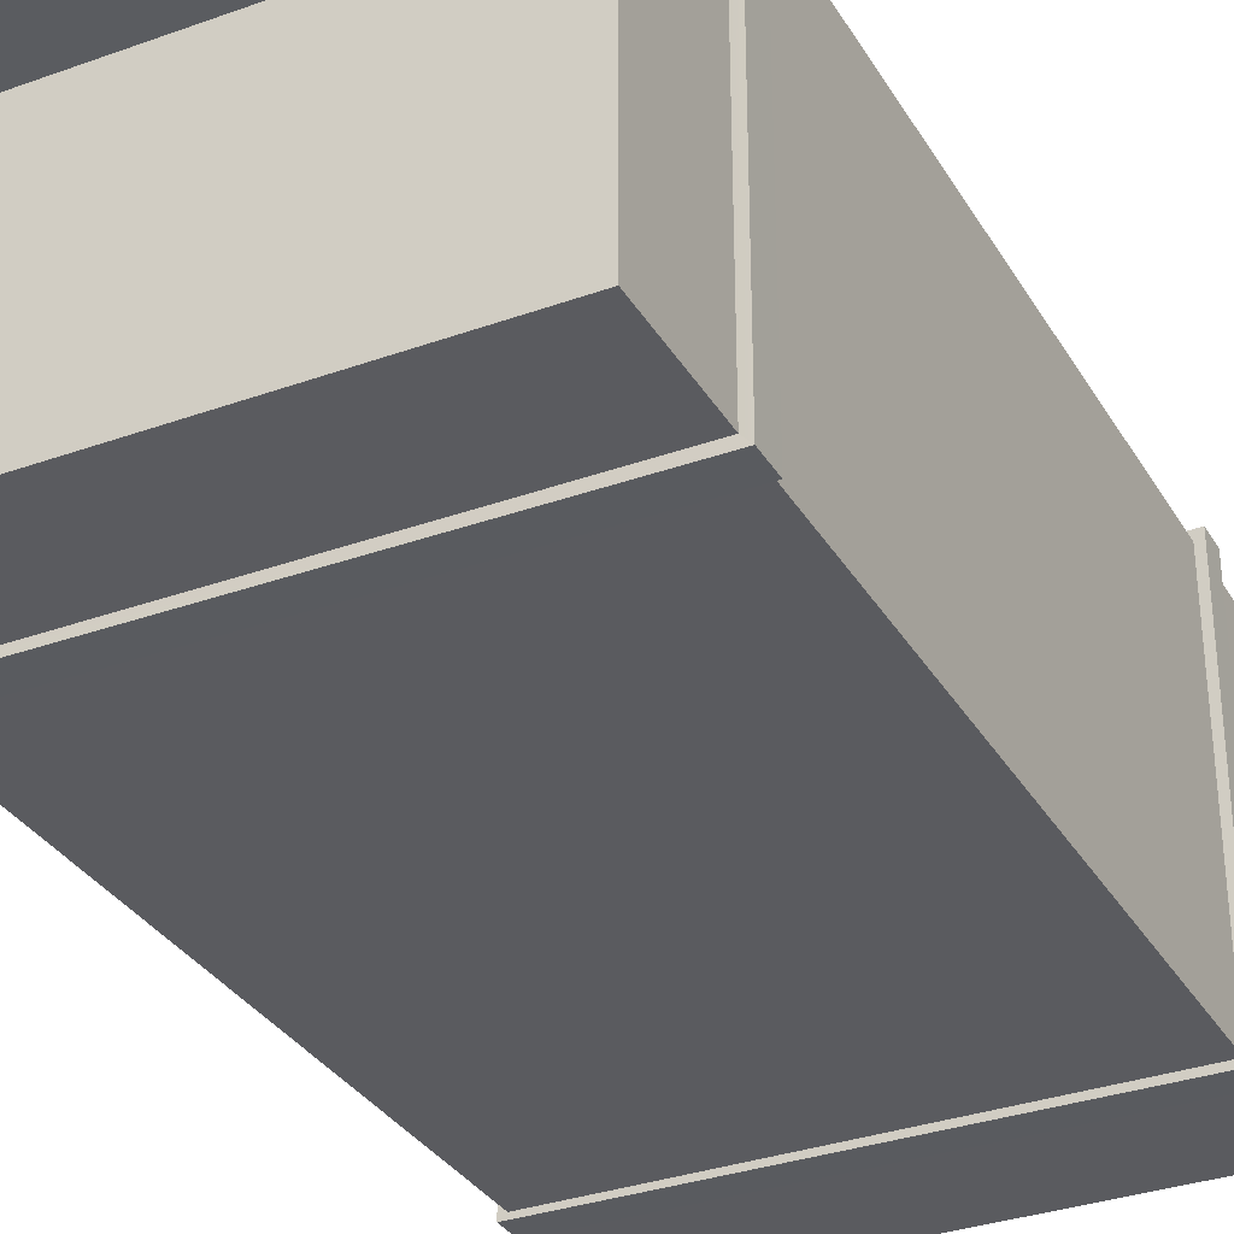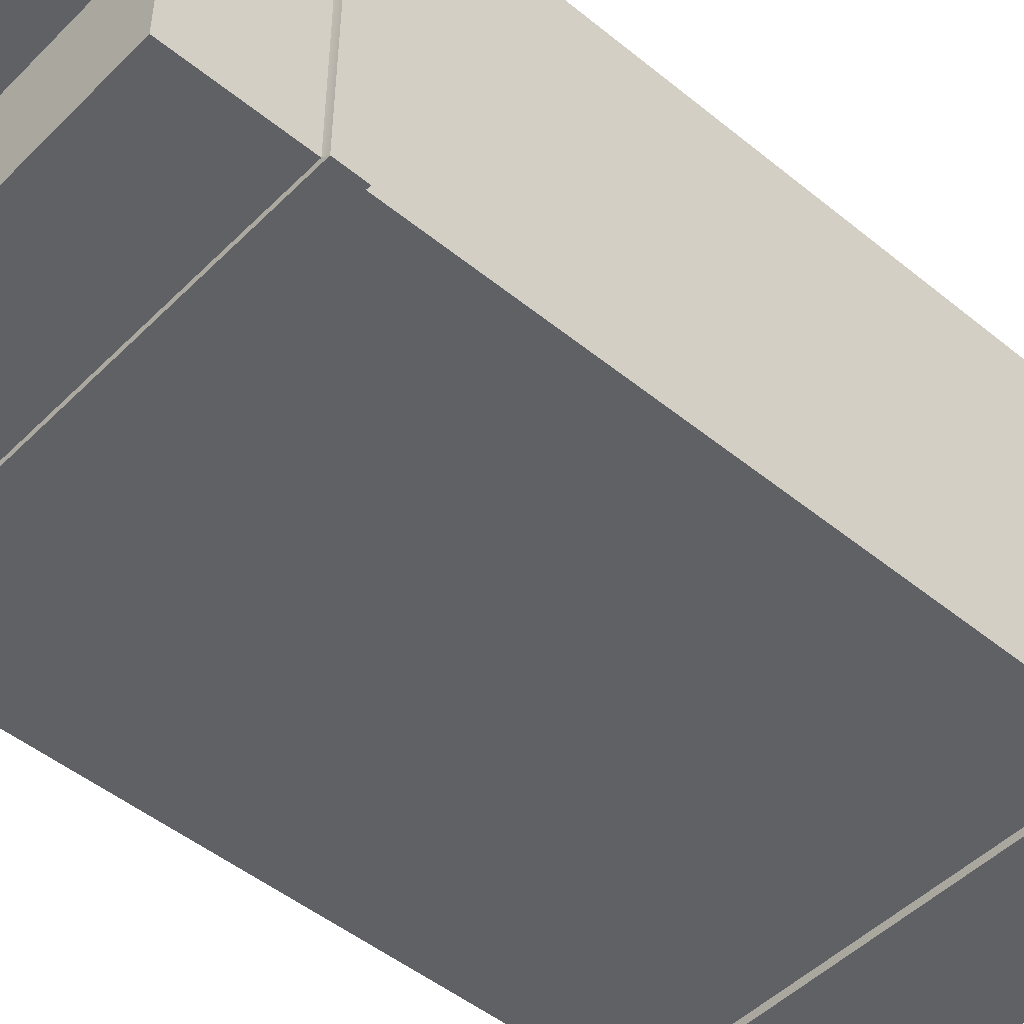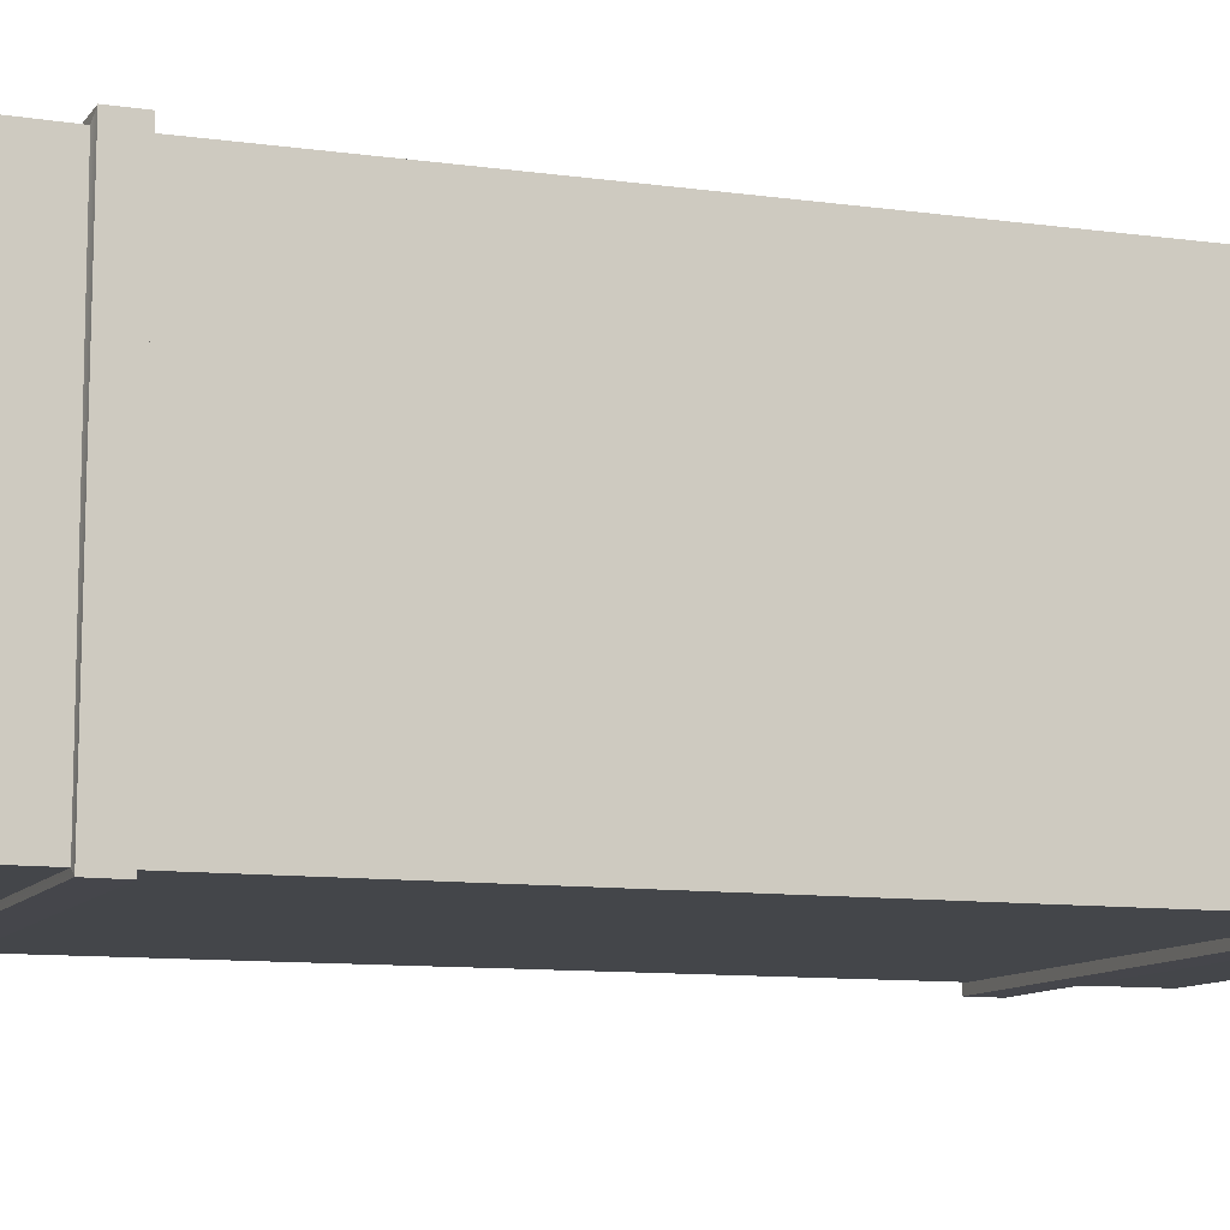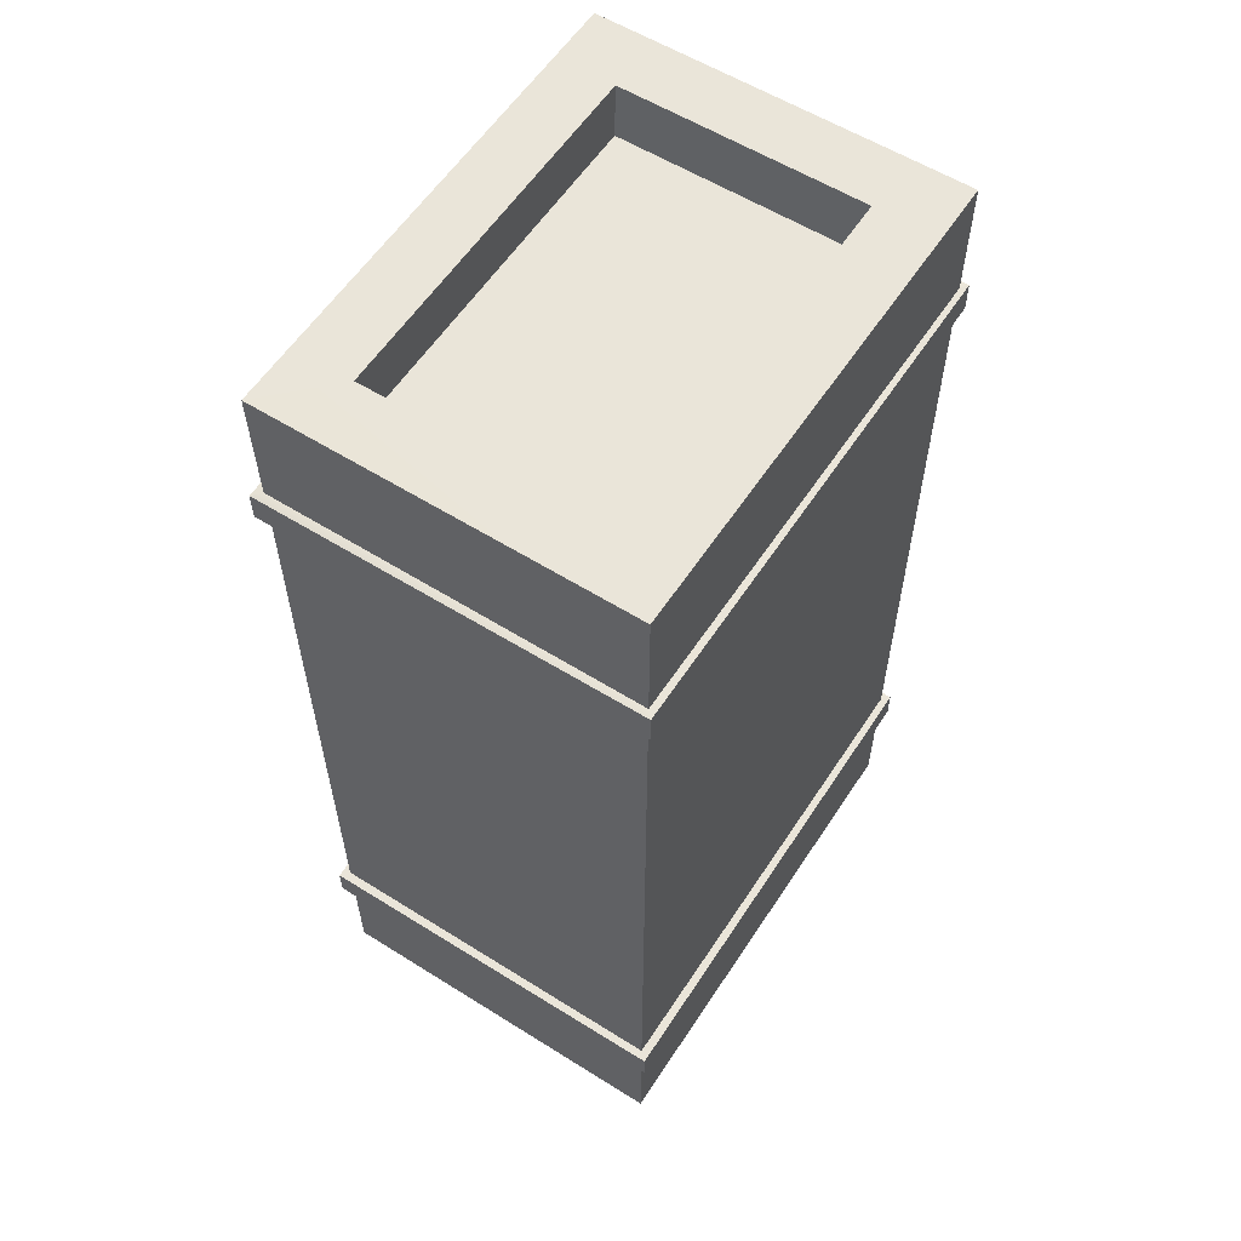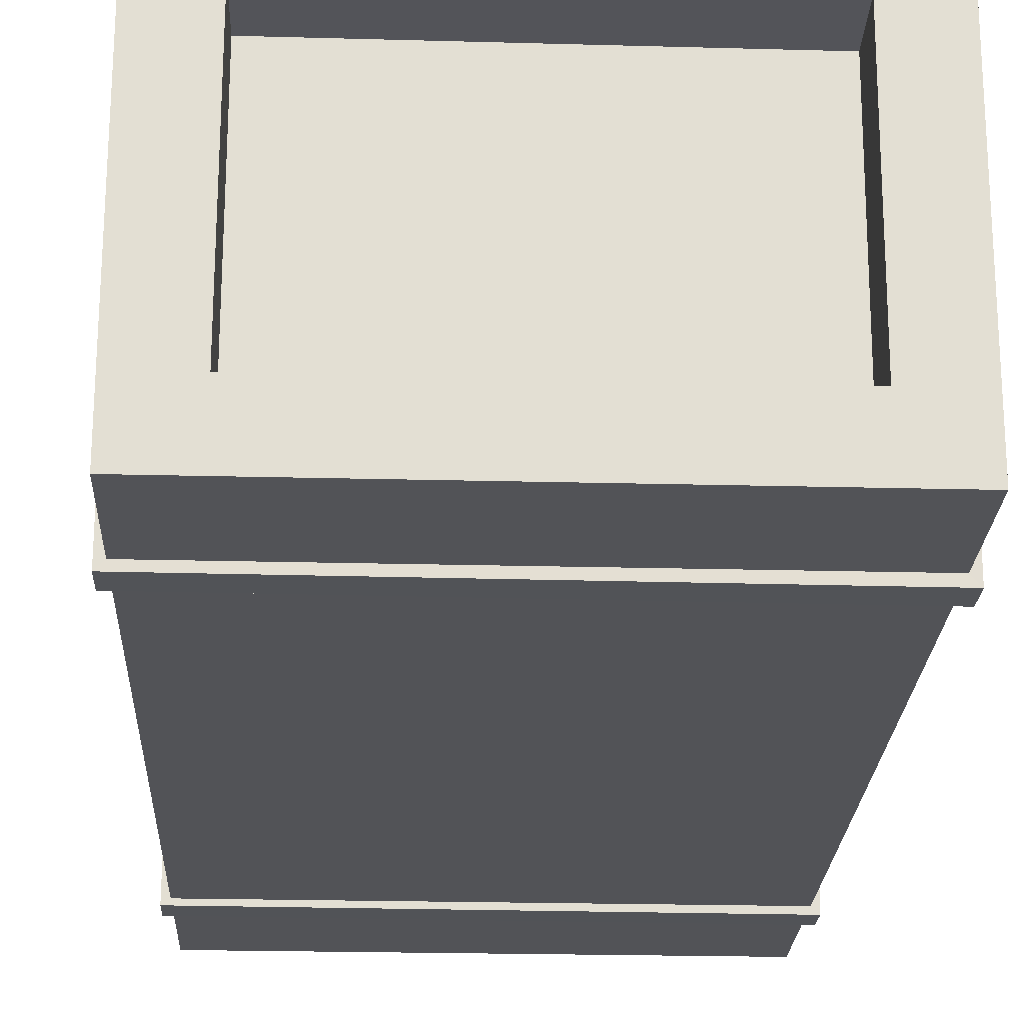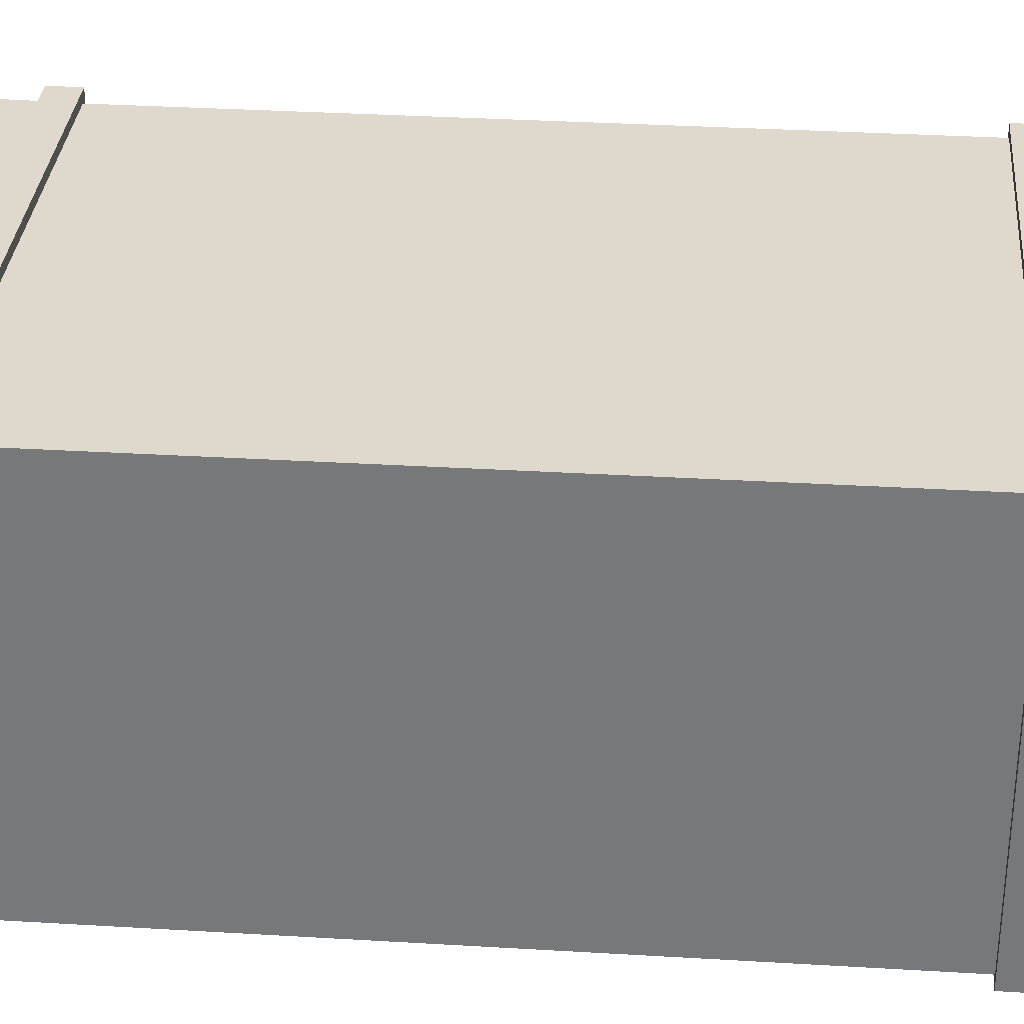
<metadata>
{"format":"obj","ext":"obj","renderer":"f3d","projection":"perspective","resolution":1024,"background":"white","views":[{"elev":-33.0,"azim":-153.5,"up":"+Y"},{"elev":-48.5,"azim":47.8,"up":"+Y"},{"elev":-9.8,"azim":69.8,"up":"+Y"},{"elev":58.4,"azim":-57.0,"up":"+Z"},{"elev":-22.4,"azim":177.5,"up":"+Y"},{"elev":32.1,"azim":94.9,"up":"+Y"}]}
</metadata>
<code>
v 0.2544 0.2629 1.749
v 1.754 0.2663 1.747
v 0.2521 1.263 1.746
v 1.752 1.266 1.744
v 1.744 0.2416 -1.753
v 0.2445 0.2382 -1.751
v 1.742 1.242 -1.756
v 0.2422 1.238 -1.754
v 1.998 -2.086e-06 -2.002
v -1.205e-06 -2.166e-07 -2
v 1.747 0.2478 -2.003
v 0.247 0.2444 -2.001
v 1.994 1.498 -2.007
v 1.998 -2.086e-06 -2.002
v 1.745 1.248 -2.006
v 1.747 0.2478 -2.003
v -1.205e-06 -2.166e-07 -2
v -6.82e-07 1.494 -2.005
v 0.247 0.2444 -2.001
v 0.2447 1.244 -2.004
v -6.82e-07 1.494 -2.005
v 1.994 1.498 -2.007
v 0.2447 1.244 -2.004
v 1.745 1.248 -2.006
v 1.747 0.2478 -2.003
v 0.247 0.2444 -2.001
v 1.744 0.2416 -1.753
v 0.2445 0.2382 -1.751
v 1.745 1.248 -2.006
v 1.747 0.2478 -2.003
v 1.742 1.242 -1.756
v 1.744 0.2416 -1.753
v 0.247 0.2444 -2.001
v 0.2447 1.244 -2.004
v 0.2445 0.2382 -1.751
v 0.2422 1.238 -1.754
v 0.2447 1.244 -2.004
v 1.745 1.248 -2.006
v 0.2422 1.238 -1.754
v 1.742 1.242 -1.756
v -2.487e-06 3.803e-06 2
v 2.002 3.145e-06 1.998
v 0.2519 0.2567 1.999
v 1.752 0.2601 1.997
v -2.434e-06 1.506 1.994
v -2.487e-06 3.803e-06 2
v 0.2496 1.257 1.996
v 0.2519 0.2567 1.999
v 2.002 3.145e-06 1.998
v 1.999 1.511 1.991
v 1.752 0.2601 1.997
v 1.75 1.26 1.994
v 1.999 1.511 1.991
v -2.434e-06 1.506 1.994
v 1.75 1.26 1.994
v 0.2496 1.257 1.996
v 0.2519 0.2567 1.999
v 1.752 0.2601 1.997
v 0.2544 0.2629 1.749
v 1.754 0.2663 1.747
v 0.2496 1.257 1.996
v 0.2519 0.2567 1.999
v 0.2521 1.263 1.746
v 0.2544 0.2629 1.749
v 1.752 0.2601 1.997
v 1.75 1.26 1.994
v 1.754 0.2663 1.747
v 1.752 1.266 1.744
v 1.75 1.26 1.994
v 0.2496 1.257 1.996
v 1.752 1.266 1.744
v 0.2521 1.263 1.746
v 2.002 3.145e-06 1.998
v 2.002 -2.273e-06 1.498
v 1.999 1.511 1.991
v 1.998 1.505 1.493
v -1.786e-06 1.5 1.495
v -2.224e-06 -2.074e-07 1.5
v -2.434e-06 1.506 1.994
v -2.487e-06 3.803e-06 2
v 1.999 1.511 1.991
v 1.998 1.505 1.493
v -1.786e-06 1.5 1.495
v -2.434e-06 1.506 1.994
v -2.487e-06 3.803e-06 2
v -2.224e-06 -2.074e-07 1.5
v 2.002 3.145e-06 1.998
v 2.002 -2.273e-06 1.498
v 1.998 -4.816e-07 -1.502
v 1.998 -2.086e-06 -2.002
v 1.995 1.5 -1.507
v 1.994 1.498 -2.007
v -6.82e-07 1.494 -2.005
v -1.205e-06 -2.166e-07 -2
v -9.782e-07 1.495 -1.505
v -1.414e-06 -1.381e-06 -1.5
v 1.995 1.5 -1.507
v 1.994 1.498 -2.007
v -6.82e-07 1.494 -2.005
v -9.782e-07 1.495 -1.505
v -1.414e-06 -1.381e-06 -1.5
v -1.205e-06 -2.166e-07 -2
v 1.998 -4.816e-07 -1.502
v 1.998 -2.086e-06 -2.002
v 2.002 -3.521e-06 1.373
v 1.998 -3.066e-06 -1.377
v 1.998 1.501 1.368
v 1.995 1.501 -1.382
v -1.28e-06 1.497 1.37
v -1.245e-06 1.496 -1.38
v -1.598e-06 -8.553e-07 -1.375
v -2.036e-06 -2.64e-06 1.375
v 1.998 1.501 1.368
v 1.995 1.501 -1.382
v -1.245e-06 1.496 -1.38
v -1.28e-06 1.497 1.37
v -2.036e-06 -2.64e-06 1.375
v -1.598e-06 -8.553e-07 -1.375
v 2.002 -3.521e-06 1.373
v 1.998 -3.066e-06 -1.377
v 2.033 -0.02181 1.496
v 2.033 -0.02258 1.373
v 2.03 1.541 1.485
v 2.029 1.54 1.368
v -0.03318 1.535 1.37
v -0.02963 -0.02767 1.375
v -0.03287 1.536 1.489
v -0.02932 -0.0269 1.5
v 2.03 1.541 1.485
v 2.029 1.54 1.368
v -0.03318 1.535 1.37
v -0.03287 1.536 1.489
v -0.02932 -0.0269 1.5
v -0.02963 -0.02767 1.375
v 2.033 -0.02181 1.496
v 2.033 -0.02258 1.373
v 2.03 -0.0303 -1.377
v 2.029 -0.03107 -1.503
v 2.026 1.532 -1.382
v 2.026 1.531 -1.509
v -0.03627 1.527 -1.38
v -0.03658 1.526 -1.506
v -0.03304 -0.03617 -1.5
v -0.03273 -0.0354 -1.375
v 2.026 1.532 -1.382
v 2.026 1.531 -1.509
v -0.03658 1.526 -1.506
v -0.03627 1.527 -1.38
v -0.03273 -0.0354 -1.375
v -0.03304 -0.03617 -1.5
v 2.03 -0.0303 -1.377
v 2.029 -0.03107 -1.503
v -1.28e-06 1.497 1.37
v -2.036e-06 -2.64e-06 1.375
v -0.03318 1.535 1.37
v -0.02963 -0.02767 1.375
v 1.998 1.505 1.493
v 2.002 -2.273e-06 1.498
v 2.03 1.541 1.485
v 2.033 -0.02181 1.496
v 2.002 -3.521e-06 1.373
v 1.998 1.501 1.368
v 2.033 -0.02258 1.373
v 2.029 1.54 1.368
v -2.224e-06 -2.074e-07 1.5
v -1.786e-06 1.5 1.495
v -0.02932 -0.0269 1.5
v -0.03287 1.536 1.489
v 2.002 -2.273e-06 1.498
v -2.224e-06 -2.074e-07 1.5
v 2.033 -0.02181 1.496
v -0.02932 -0.0269 1.5
v -1.786e-06 1.5 1.495
v 1.998 1.505 1.493
v -0.03287 1.536 1.489
v 2.03 1.541 1.485
v -1.245e-06 1.496 -1.38
v 1.995 1.501 -1.382
v -0.03627 1.527 -1.38
v 2.026 1.532 -1.382
v 1.998 -3.066e-06 -1.377
v 2.03 -0.0303 -1.377
v 1.998 -4.816e-07 -1.502
v 1.995 1.5 -1.507
v 2.029 -0.03107 -1.503
v 2.026 1.531 -1.509
v 1.995 1.5 -1.507
v -9.782e-07 1.495 -1.505
v 2.026 1.531 -1.509
v -0.03658 1.526 -1.506
v -1.598e-06 -8.553e-07 -1.375
v -0.03273 -0.0354 -1.375
v -1.414e-06 -1.381e-06 -1.5
v 1.998 -4.816e-07 -1.502
v -0.03304 -0.03617 -1.5
v 2.029 -0.03107 -1.503
v -9.782e-07 1.495 -1.505
v -1.414e-06 -1.381e-06 -1.5
v -0.03658 1.526 -1.506
v -0.03304 -0.03617 -1.5
g submesh0
f 1 2 3
f 2 4 3
f 5 6 7
f 6 8 7
f 9 10 11
f 10 12 11
f 13 14 15
f 14 16 15
f 17 18 19
f 18 20 19
f 21 22 23
f 22 24 23
f 25 26 27
f 26 28 27
f 29 30 31
f 30 32 31
f 33 34 35
f 34 36 35
f 37 38 39
f 38 40 39
f 41 42 43
f 42 44 43
f 45 46 47
f 46 48 47
f 49 50 51
f 50 52 51
f 53 54 55
f 54 56 55
f 57 58 59
f 58 60 59
f 61 62 63
f 62 64 63
f 65 66 67
f 66 68 67
f 69 70 71
f 70 72 71
f 73 74 75
f 75 74 76
f 77 78 79
f 79 78 80
f 81 82 83
f 81 83 84
f 85 86 87
f 86 88 87
f 89 90 91
f 91 90 92
f 93 94 95
f 95 94 96
f 97 98 99
f 97 99 100
f 101 102 103
f 102 104 103
f 105 106 107
f 107 106 108
f 109 110 111
f 112 109 111
f 113 114 115
f 113 115 116
f 117 118 119
f 118 120 119
g submesh1
f 121 122 123
f 123 122 124
f 125 126 127
f 127 126 128
f 129 130 131
f 129 131 132
f 133 134 135
f 134 136 135
f 137 138 139
f 139 138 140
f 141 142 143
f 144 141 143
f 145 146 147
f 145 147 148
f 149 150 151
f 150 152 151
f 153 154 155
f 154 156 155
f 157 158 159
f 158 160 159
f 161 162 163
f 162 164 163
f 162 153 164
f 153 155 164
f 165 166 167
f 166 168 167
f 169 170 171
f 170 172 171
f 154 161 156
f 161 163 156
f 173 174 175
f 174 176 175
f 177 178 179
f 178 180 179
f 178 181 180
f 181 182 180
f 183 184 185
f 184 186 185
f 187 188 189
f 188 190 189
f 181 191 182
f 191 192 182
f 193 194 195
f 194 196 195
f 197 198 199
f 198 200 199
f 191 177 192
f 177 179 192

</code>
